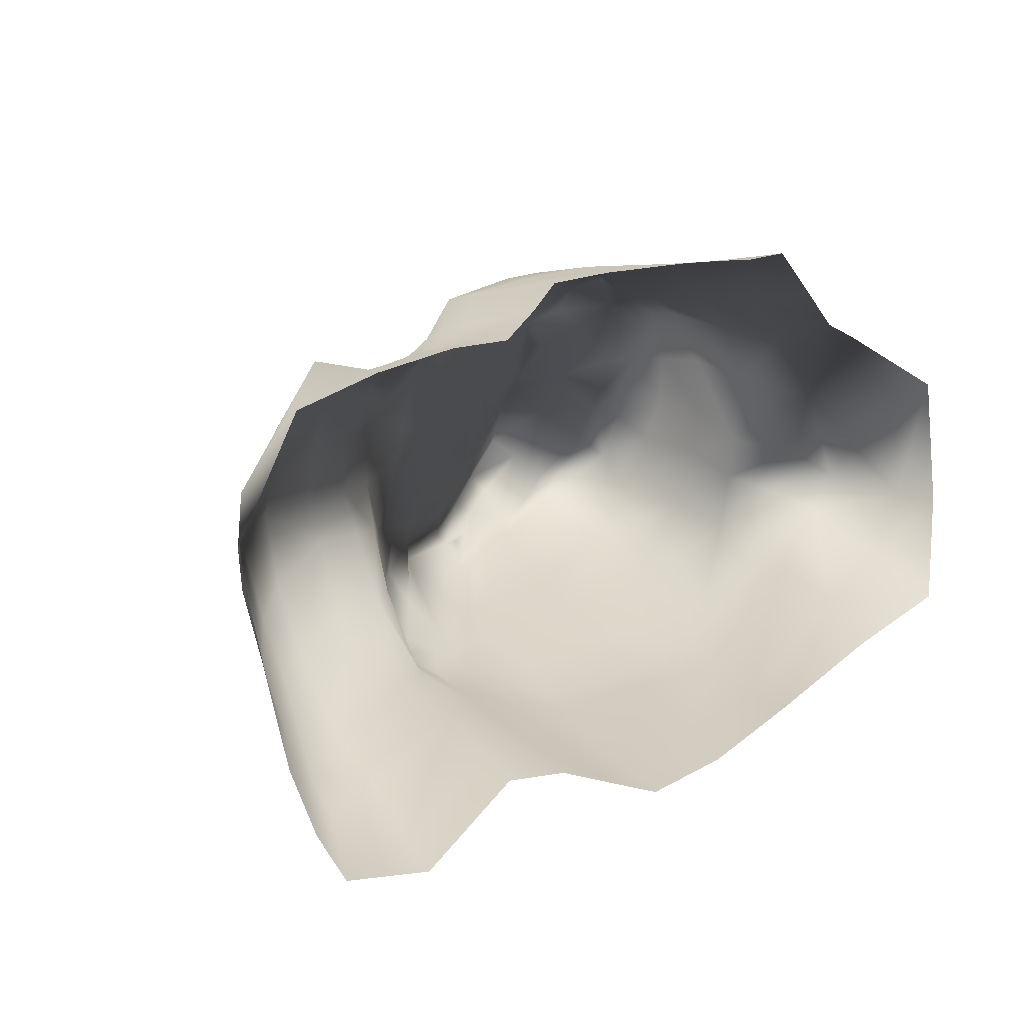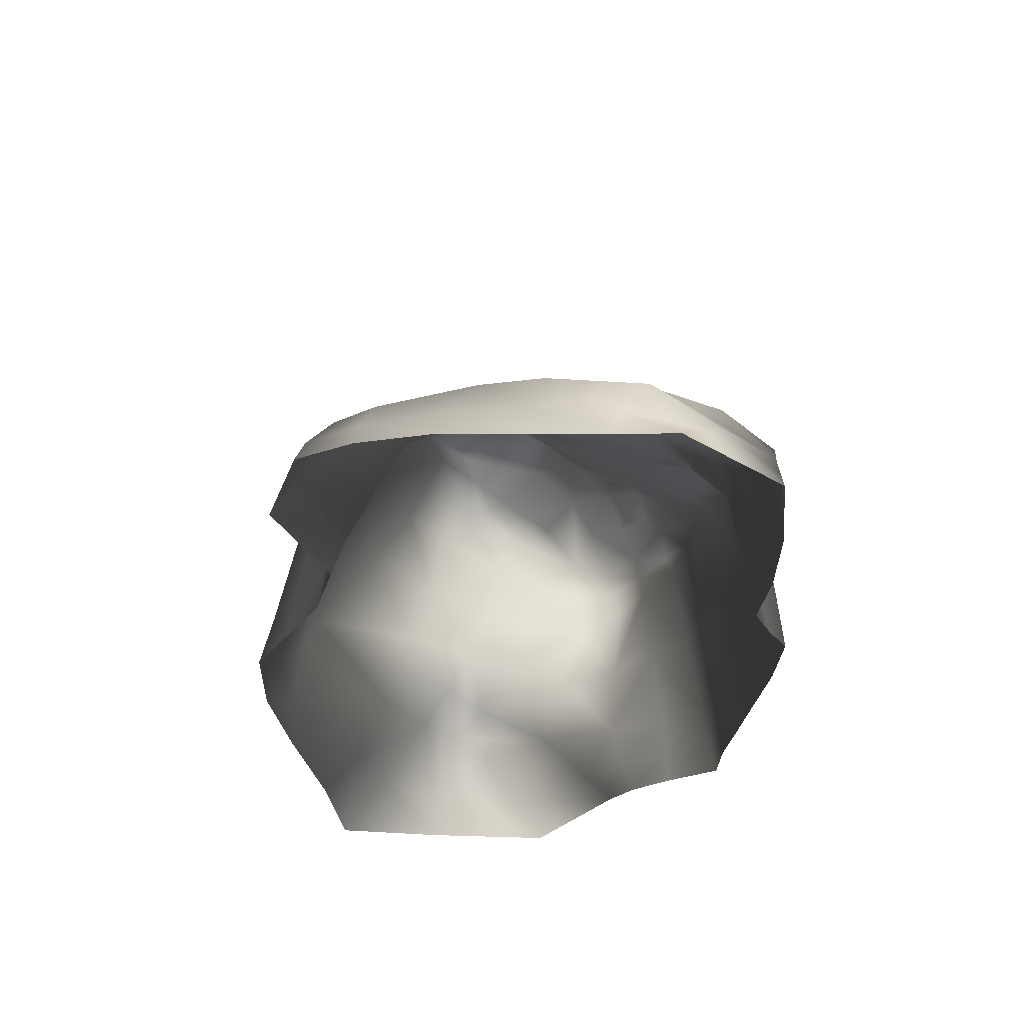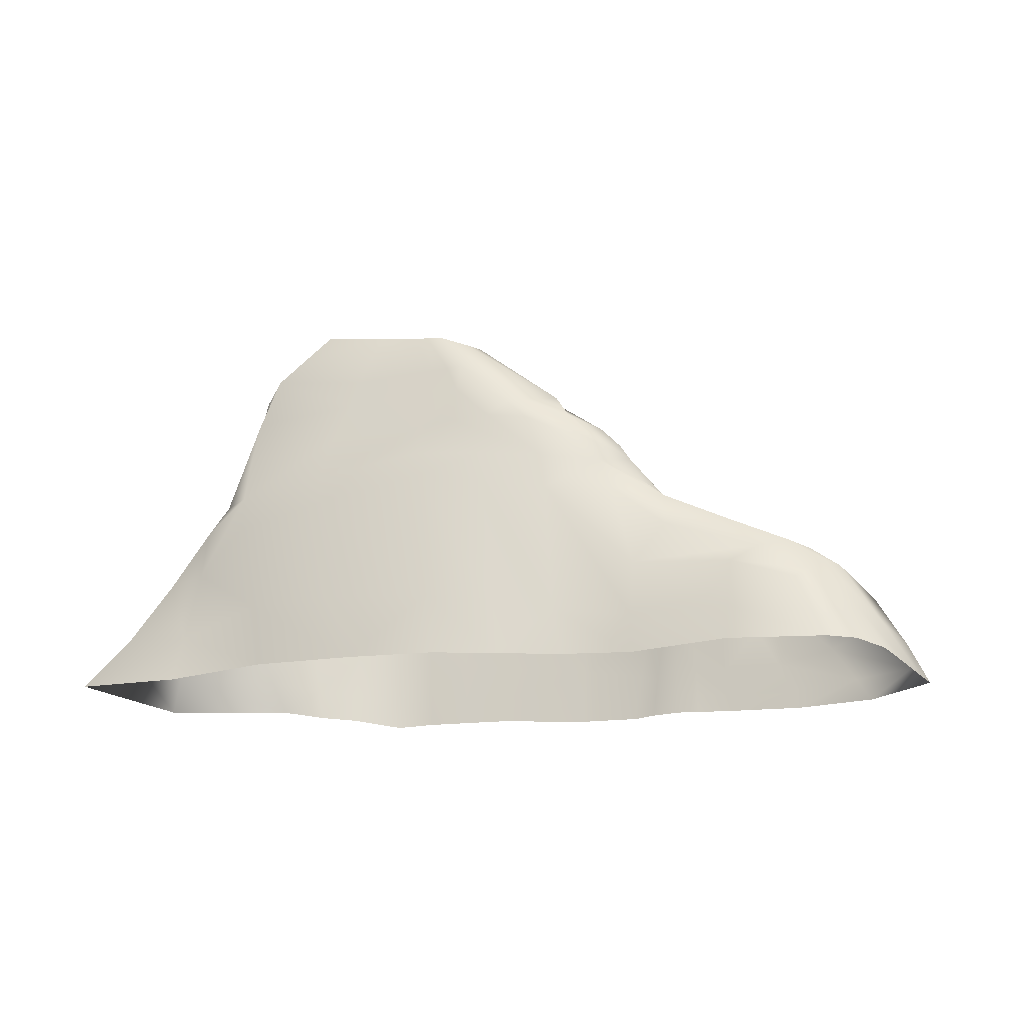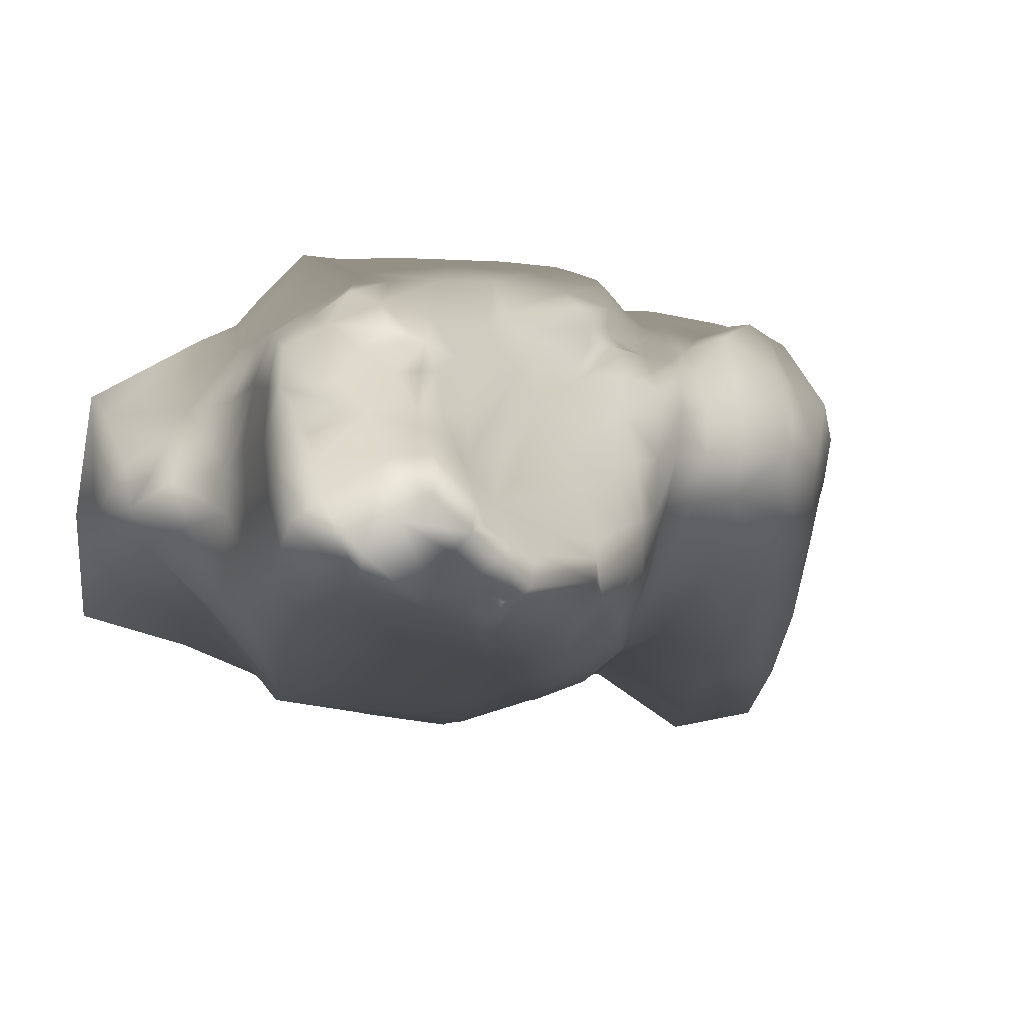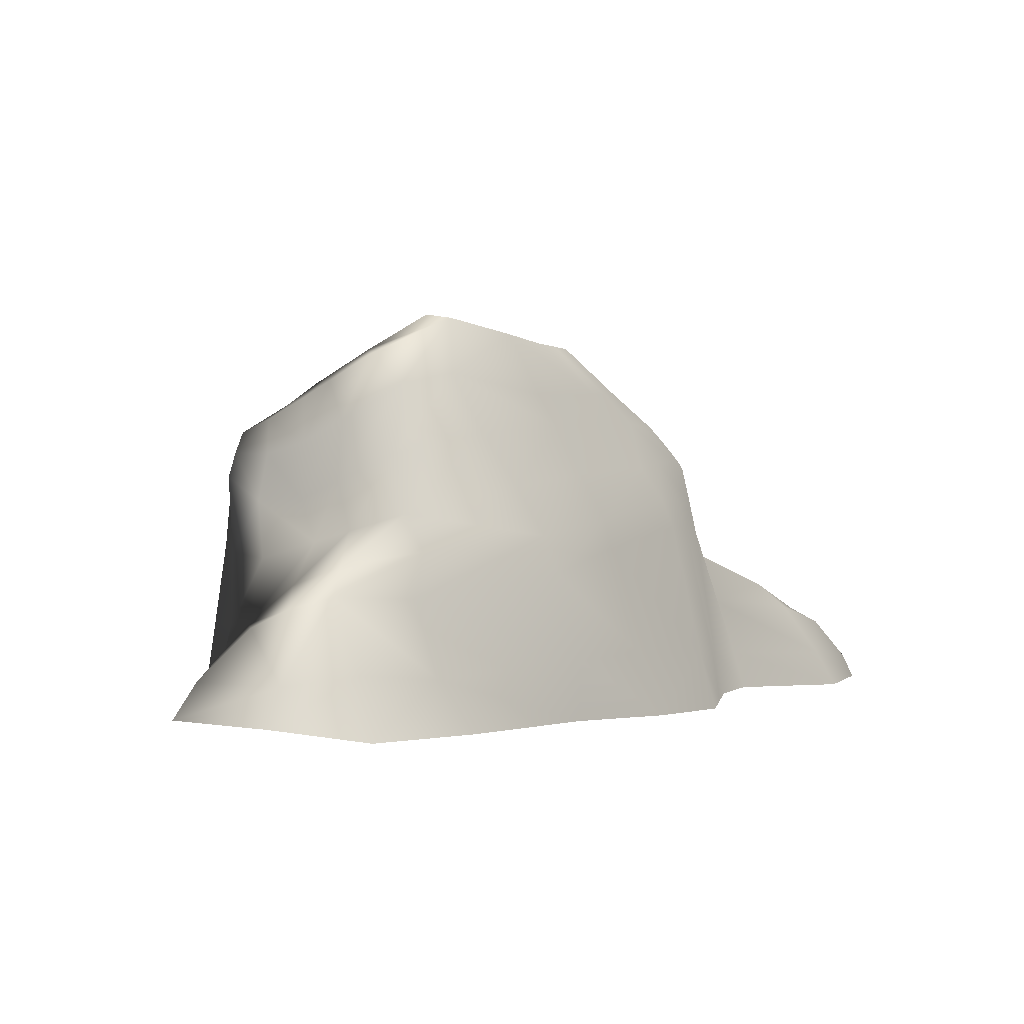
<metadata>
{"format":"obj","ext":"obj","renderer":"f3d","projection":"perspective","resolution":1024,"background":"white","views":[{"elev":12.7,"azim":-37.8,"up":"+Z"},{"elev":-32.9,"azim":-101.1,"up":"+Y"},{"elev":-13.7,"azim":-169.7,"up":"+Y"},{"elev":4.5,"azim":165.7,"up":"+Z"},{"elev":0.5,"azim":121.3,"up":"+Y"}]}
</metadata>
<code>
v  67.76 41.96 -59.99
v  62.38 19.21 -63.74
v  39.59 20.2 -68.64
v  44.55 47.93 -62.74
v  15.43 53.54 -66.7
v  11.95 18.67 -73.43
v  -5.418 16.76 -69.03
v  -1.108 52.38 -62.66
v  -17.71 51.09 -57.72
v  -20.34 16.12 -62.6
v  -41.02 14.32 -59.15
v  -40.88 30.2 -52.15
v  -49.08 42.53 -44.52
v  -34.64 52.9 -46.3
v  -47.01 55.73 -23.6
v  -63.57 48.48 -24.65
v  -69.69 49.2 -2.785
v  -53.7 55.64 -3.601
v  -60.05 52.18 9.82
v  -74.18 46.8 10.01
v  -87.48 41.67 -9.605
v  -91.67 40.02 10.1
v  -82.45 39.87 -28.96
v  -74.98 33.55 -52.17
v  -68.23 27.11 -63.97
v  -67.72 3.39 -81.02
v  -67.74 12.97 -75.45
v  -41.3 3.73 -62.42
v  -85.09 21.51 -67.67
v  -89.59 11.13 -74.81
v  -88.43 25.39 -57.74
v  -96.16 34.69 -15.96
v  -105.3 29.76 8.982
v  -90.95 33.97 -32.24
v  -100.2 5.37 -64.01
v  -95.71 13.63 -62.96
v  -92.61 3.931 -77.36
v  -101.1 17.16 -41.41
v  -107.1 17.08 -21.78
v  -114.3 13.62 -1.214
v  -120.4 4.62 11.97
v  -115.5 10.83 23.55
v  -117.3 4.255 -4.489
v  -74.17 43.73 24.37
v  -61.84 49.15 22.61
v  -91.08 34.92 32.19
v  -99.99 22.74 29.85
v  -92.09 20.92 45.31
v  -99.06 11.01 43.74
v  -81.71 30.84 49.21
v  -71.06 38.95 45.45
v  -59.83 45.82 34.11
v  -51.58 51.7 35.37
v  -51.37 54.69 23.55
v  -49.16 57.44 9.748
v  -44.61 60.66 -5.016
v  -40.61 60.5 -23.1
v  -30.92 61.14 -46.37
v  -16.16 60.52 -56.29
v  0.367 60.59 -61.02
v  16.75 60.42 -64.24
v  45.01 55.57 -61.33
v  -75.01 17.06 48.14
v  -78.78 8.842 49.07
v  -58.64 8.476 52.37
v  -58.12 16.07 50.57
v  -68.37 27.89 45.32
v  -55.74 26.14 48.46
v  -53.31 34.4 46.7
v  -62.15 36.22 44.35
v  -55.89 43.47 40.86
v  -49.16 42.89 43.56
v  -42.22 3.491 54.11
v  -42.26 8.846 53.56
v  -48.7 8.7 53.09
v  -48.81 3.498 53.89
v  -48.54 16.66 51.88
v  -47.78 26.18 49.7
v  -47.69 33.18 48.04
v  -46.11 41.97 45.79
v  -40.24 49.98 41.71
v  -40.69 52.39 39.41
v  -49.78 49.2 38.05
v  14.57 39.93 65.93
v  -11.33 36.19 64.66
v  -10.55 19.34 66.87
v  15.01 21.37 67.61
v  17.63 4.155 69.54
v  29.76 3.83 69.46
v  29.69 11.64 68.53
v  16.59 10.96 68.78
v  26.79 78.59 60.23
v  9.684 71.01 60.22
v  28.22 47.22 64.55
v  -13.43 62.31 57.86
v  -32.21 31.29 62.38
v  -29.6 17.11 65.06
v  -31.02 43.5 59.74
v  -39.95 35.06 52.87
v  -37.58 26.64 55.32
v  -35.6 14.93 57.79
v  -44.04 32.38 48.91
v  -42.63 26.2 50.5
v  -44.13 41.37 47.24
v  -38.79 43.05 49.75
v  -30.35 49.84 53.53
v  -17.51 63.52 52.99
v  -34.95 51.23 44.95
v  -39.95 48.41 43.21
v  -27.54 57.6 47.67
v  -20.14 63.22 48.15
v  -10.08 9.613 68.1
v  29.57 23.58 67.09
v  -28.05 8.906 66.44
v  -34.52 8.081 59.57
v  -42.33 17.04 52.72
v  52.61 24.19 66.67
v  52.06 48.04 62.86
v  41.03 48.4 63.38
v  41.65 24.3 66.61
v  41.58 3.454 69.12
v  41.61 11.69 68.13
v  40.12 76.07 60.01
v  7.79 73.56 51.95
v  2.656 73.14 46.23
v  89.46 35.66 -30.13
v  90.99 15.51 -38.21
v  122.2 4.014 -8.149
v  120.3 2.4 -38.68
v  111.2 17.36 -28.17
v  117.2 14.19 -8.182
v  117.1 3.748 27.17
v  113.5 13.65 22.09
v  84.97 5.183 43.98
v  87.26 13.94 35.87
v  75.32 25.65 41.99
v  74.39 12.42 46.21
v  90.77 27.34 23.42
v  73.79 3.816 48.64
v  64.86 12.3 57.64
v  65.39 3.99 58.06
v  72.74 46.07 43.42
v  62.93 47.34 53.69
v  64.05 25 57.05
v  80.28 44.88 26.71
v  72.02 67.38 45.49
v  62.91 70.3 51.51
v  75.71 60.65 31.7
v  81.98 49.67 7.656
v  96.39 38.53 3.854
v  108 33.27 -3.977
v  103.8 36.13 -14.68
v  92.71 43.78 -9.049
v  83.94 57.42 -23.35
v  82.75 52.72 -4.537
v  87.07 47.71 -31.34
v  78.91 65.96 2.136
v  78.51 61.17 14.65
v  68.4 51.73 -56.15
v  69.12 64.52 -48.32
v  69.79 78.43 -38.42
v  79.53 73.36 -17.17
v  41.33 80.89 -44.57
v  44.12 67.89 -53.27
v  17.5 70.04 -57.68
v  17.32 83.18 -48.5
v  -1.563 72.32 -57.95
v  0.0386 81.84 -51.61
v  8.681 82.52 -50.12
v  8.031 71.27 -58.34
v  8.794 91.38 -44.15
v  13.06 91.09 -43.57
v  17.33 90.82 -43.04
v  21.55 104.6 -32.17
v  25.82 104.9 -30.94
v  40.42 89.93 -38.22
v  36.72 107.3 -26.37
v  54.96 110.9 -18.53
v  67.74 94.84 -27.34
v  33.14 2.892 -72.55
v  9.308 2.748 -76.9
v  -29.61 66.85 -45.22
v  -17.07 70.01 -53.53
v  -11.98 72.13 -54.63
v  -6.214 77.52 -52.71
v  -13.83 75.42 -48.26
v  -26.59 71.46 -41.33
v  -8.931 80.42 -44.37
v  -20.69 78.34 -33.67
v  -37.29 66.91 -23.7
v  -34.43 71.08 -23.47
v  -29.02 76.5 -22.54
v  -39.58 66.48 -6.444
v  -34.22 70.73 -7.275
v  -28.42 74.99 -8.305
v  -15.66 86.78 -22.91
v  0.1243 89.97 -37.94
v  17.39 104.1 -33.53
v  10.92 104.1 -25.04
v  7.548 103.6 -21.96
v  -16.12 85.87 -16.72
v  -16.19 84.52 -12.3
v  -33.09 67.91 8.773
v  -25.06 73.75 5.136
v  -41.62 63.4 9.974
v  -13.67 82.16 0.2728
v  4.821 98.72 -13.42
v  3.687 94.8 -5.548
v  16.56 100.7 0.3723
v  74.79 91.97 -15.89
v  71.81 100.6 -3.768
v  74.98 82.88 3.659
v  75.11 76.99 16.33
v  72.36 93.65 9.711
v  72.71 89.15 18.45
v  73.47 73.69 30.42
v  71.56 83.6 31.4
v  71.14 74.28 43.72
v  69.95 79.99 42.02
v  50.04 73.92 58.93
v  61.55 76 50.12
v  51.81 78.59 56.95
v  58.53 81.45 48.21
v  -43.2 60.81 26.8
v  -41.27 57.23 34.54
v  -29.05 64.24 33.44
v  -31.19 65.9 21.7
v  -34.59 52.78 43.42
v  -34.04 55.17 41.05
v  -29.81 61.16 39.62
v  -27.3 61.21 42.54
v  -27.44 59.02 45.65
v  -20.25 63.62 45.99
v  -20.43 64.22 42.65
v  0.6573 72.98 43.94
v  -2.428 72.75 40.4
v  -19.37 66.16 34.64
v  -20.7 71.32 19.43
v  -11.43 71.6 31.24
v  9.419 78.84 41.21
v  7.639 78.89 38.72
v  4.89 78.97 34.88
v  -0.5308 79.29 26.77
v  -8.368 80.34 12.91
v  9.995 93.69 5.845
v  12.65 91.57 13.84
v  22.91 97.9 13.55
v  22.3 93.75 22.2
v  13.76 78.48 47.76
v  30.32 86.57 49.54
v  24.14 87.64 39.02
v  21.9 91.06 27.81
v  52.98 2.824 70.24
v  52.84 11.27 68.83
v  44.27 83.78 53.66
v  13.52 102.8 -9.713
v  16.63 105.8 -13.27
v  25.13 109.1 -6.301
v  20.73 105.6 -4.976
v  22.27 104 1.572
v  26.25 101 13.05
v  35.83 112.2 3.188
v  34.98 107 14.06
v  37.63 100.4 25.31
v  36.59 103 20.89
v  28.6 98.56 19.85
v  30.12 96.97 24.26
v  30.61 92.54 35.57
v  35.78 95.17 35.92
v  33.03 90.52 43.57
v  41.76 93.98 35.12
v  42.68 87.73 47
v  50.72 87.26 42.04
v  65.3 93.59 19.33
v  50.54 96.01 25.17
v  57.51 89.35 33.14
v  47.06 103.5 12.84
v  49.17 98.96 20.32
v  64.54 97.13 12.85
v  63.36 102.6 2.849
v  44.78 112.2 -2.479
v  54.97 112.2 -10.56
v  30.46 109.4 -11.82
v  22.66 107.1 -17.8
v  36.2 108.8 -20.78
v  25.77 106.6 -24.57
v  18.39 105.1 -29.36
v  15.7 105.1 -25.29
v  20.12 105.9 -22.95
v  21.91 105.7 -26.72
v  -7.069 3.082 -70.53
v  -23.28 3.445 -64.18
v  60.72 3.413 -62.3
v  -107.3 5.665 -45.48
v  -113.3 4.628 -22.29
v  -103.6 4.524 42.72
v  -81.24 3.469 49.67
v  -58.98 3.51 53.55
v  -9.767 3.256 68.91
v  -27.03 3.543 67.35
v  -33.82 3.606 60.72
v  90.33 2.173 -48.64
v  108.9 27.95 7.761
o Rock_Jagaimo_01_LP
g Rock_Jagaimo_01_LP
f 1 2 3 4
f 5 6 7 8
f 9 10 11 12
f 12 13 14 9
f 15 14 13 16
f 16 17 18 15
f 19 18 17 20
f 17 21 22 20
f 17 16 23 21
f 24 23 16 13
f 24 13 12 25
f 26 27 11 28
f 29 25 27 30
f 31 24 25 29
f 22 21 32 33
f 21 23 34 32
f 23 24 31 34
f 35 36 30 37
f 34 31 36 38
f 34 38 39 32
f 33 32 39 40
f 41 42 40 43
f 20 44 45 19
f 44 20 22 46
f 22 33 47 46
f 48 47 42 49
f 48 50 46 47
f 46 50 51 44
f 44 51 52 45
f 45 52 53 54
f 19 45 54 55
f 15 18 56 57
f 19 55 56 18
f 15 57 58 14
f 58 59 9 14
f 5 8 60 61
f 5 61 62 4
f 63 48 49 64
f 63 64 65 66
f 63 67 50 48
f 66 68 67 63
f 68 69 70 67
f 70 51 50 67
f 71 52 51 70
f 71 70 69 72
f 73 74 75 76
f 66 77 78 68
f 68 78 79 69
f 69 79 80 72
f 72 80 81 82
f 72 82 83 71
f 71 83 53 52
f 84 85 86 87
f 88 89 90 91
f 92 93 84 94
f 93 95 85 84
f 96 97 86 85
f 95 98 96 85
f 96 98 99 100
f 96 100 101 97
f 100 99 102 103
f 104 102 99 105
f 105 99 98 106
f 106 98 95 107
f 105 108 109 104
f 108 105 106 110
f 111 110 106 107
f 86 112 91 87
f 113 94 84 87
f 97 114 112 86
f 101 115 114 97
f 101 100 103 116
f 116 74 115 101
f 117 118 119 120
f 89 121 122 90
f 92 94 119 123
f 124 107 95 93
f 107 124 125 111
f 126 127 2 1
f 128 129 130 131
f 132 128 131 133
f 134 132 133 135
f 136 137 135 138
f 139 137 140 141
f 136 142 143 144
f 145 142 136 138
f 142 146 147 143
f 142 145 148 146
f 149 145 138 150
f 151 152 153 150
f 154 155 153 156
f 149 155 157 158
f 148 145 149 158
f 159 156 126 1
f 154 156 159 160
f 154 160 161 162
f 163 161 160 164
f 165 166 163 164
f 167 168 169 170
f 171 172 169 168
f 173 172 174 175
f 163 166 173 176
f 177 176 173 175
f 177 178 179 176
f 163 176 179 161
f 180 181 6 3
f 62 159 1 4
f 164 160 159 62
f 62 61 165 164
f 59 167 170 60
f 58 182 183 59
f 59 183 184 167
f 185 168 167 184
f 185 184 183 186
f 186 183 182 187
f 188 168 185 186
f 188 186 187 189
f 190 182 58 57
f 187 182 190 191
f 187 191 192 189
f 190 57 56 193
f 190 193 194 191
f 191 194 195 192
f 196 197 188 189
f 171 168 188 197
f 198 171 197 199
f 196 200 199 197
f 189 192 201 196
f 195 202 201 192
f 194 203 204 195
f 193 205 203 194
f 193 56 55 205
f 206 202 195 204
f 196 201 207 200
f 208 207 201 202
f 209 208 202 206
f 210 179 178 211
f 162 161 179 210
f 210 212 157 162
f 213 212 214 215
f 216 148 158 213
f 213 215 217 216
f 218 216 217 219
f 148 216 218 146
f 220 147 221 222
f 219 223 221 218
f 54 224 205 55
f 53 225 224 54
f 83 82 225 53
f 224 225 226 227
f 227 203 205 224
f 82 81 228 229
f 82 230 226 225
f 231 230 82 229
f 110 232 228 108
f 111 233 232 110
f 234 233 235 236
f 231 234 237 230
f 238 204 203 227
f 238 227 226 239
f 226 230 237 239
f 234 236 239 237
f 240 241 235 125
f 236 242 243 239
f 243 244 238 239
f 244 206 204 238
f 245 209 206 244
f 245 244 243 246
f 242 247 246 243
f 242 241 248 247
f 249 240 125 124
f 249 124 93 92
f 250 251 249 92
f 249 251 252 240
f 119 94 113 120
f 121 253 254 122
f 119 118 220 123
f 123 220 222 255
f 255 250 92 123
f 209 245 246 247
f 200 207 256 257
f 209 256 207 208
f 258 257 256 259
f 260 259 256 209
f 261 260 209 247
f 258 259 260 262
f 260 261 263 262
f 264 265 266 267
f 261 247 248 266
f 251 268 267 252
f 264 267 268 269
f 270 268 251 250
f 269 268 270 271
f 270 250 255 272
f 270 272 273 271
f 144 117 254 140
f 143 118 117 144
f 147 220 118 143
f 147 146 218 221
f 223 255 222 221
f 272 255 223 273
f 274 275 217 215
f 276 219 217 275
f 276 273 223 219
f 276 275 271 273
f 264 269 271 275
f 277 263 265 278
f 275 274 279 278
f 211 280 279 214
f 262 263 277 281
f 282 281 277 280
f 280 211 178 282
f 281 283 258 262
f 283 284 257 258
f 281 282 285 283
f 282 178 177 285
f 177 175 286 285
f 284 283 285 286
f 199 200 257 284
f 287 288 289 290
f 198 199 288 287
f 284 286 290 289
f 199 284 289 288
f 291 292 10 7
f 8 9 59 60
f 169 166 165 170
f 172 173 166 169
f 172 171 198 174
f 170 165 61 60
f 174 198 287 290
f 290 286 175 174
f 2 293 180 3
f 6 181 291 7
f 10 292 28 11
f 27 25 12 11
f 27 26 37 30
f 36 31 29 30
f 36 35 294 38
f 38 294 295 39
f 39 295 43 40
f 42 47 33 40
f 42 41 296 49
f 49 296 297 64
f 64 297 298 65
f 74 116 77 75
f 90 113 87 91
f 112 299 88 91
f 114 300 299 112
f 115 301 300 114
f 74 73 301 115
f 122 120 113 90
f 127 302 293 2
f 127 126 152 130
f 131 151 303 133
f 133 303 138 135
f 137 139 134 135
f 137 136 144 140
f 6 5 4 3
f 254 117 120 122
f 254 253 141 140
f 10 9 8 7
f 151 150 138 303
f 75 65 298 76
f 77 116 103 78
f 78 103 102 79
f 79 102 104 80
f 80 104 109 81
f 129 302 127 130
f 152 126 156 153
f 155 149 150 153
f 155 154 162 157
f 212 213 158 157
f 212 210 211 214
f 81 109 108 228
f 232 231 229 228
f 233 234 231 232
f 233 111 125 235
f 241 242 236 235
f 241 240 252 248
f 265 263 261 266
f 248 252 267 266
f 265 264 275 278
f 279 280 277 278
f 279 274 215 214
f 77 66 65 75
f 152 151 131 130

</code>
